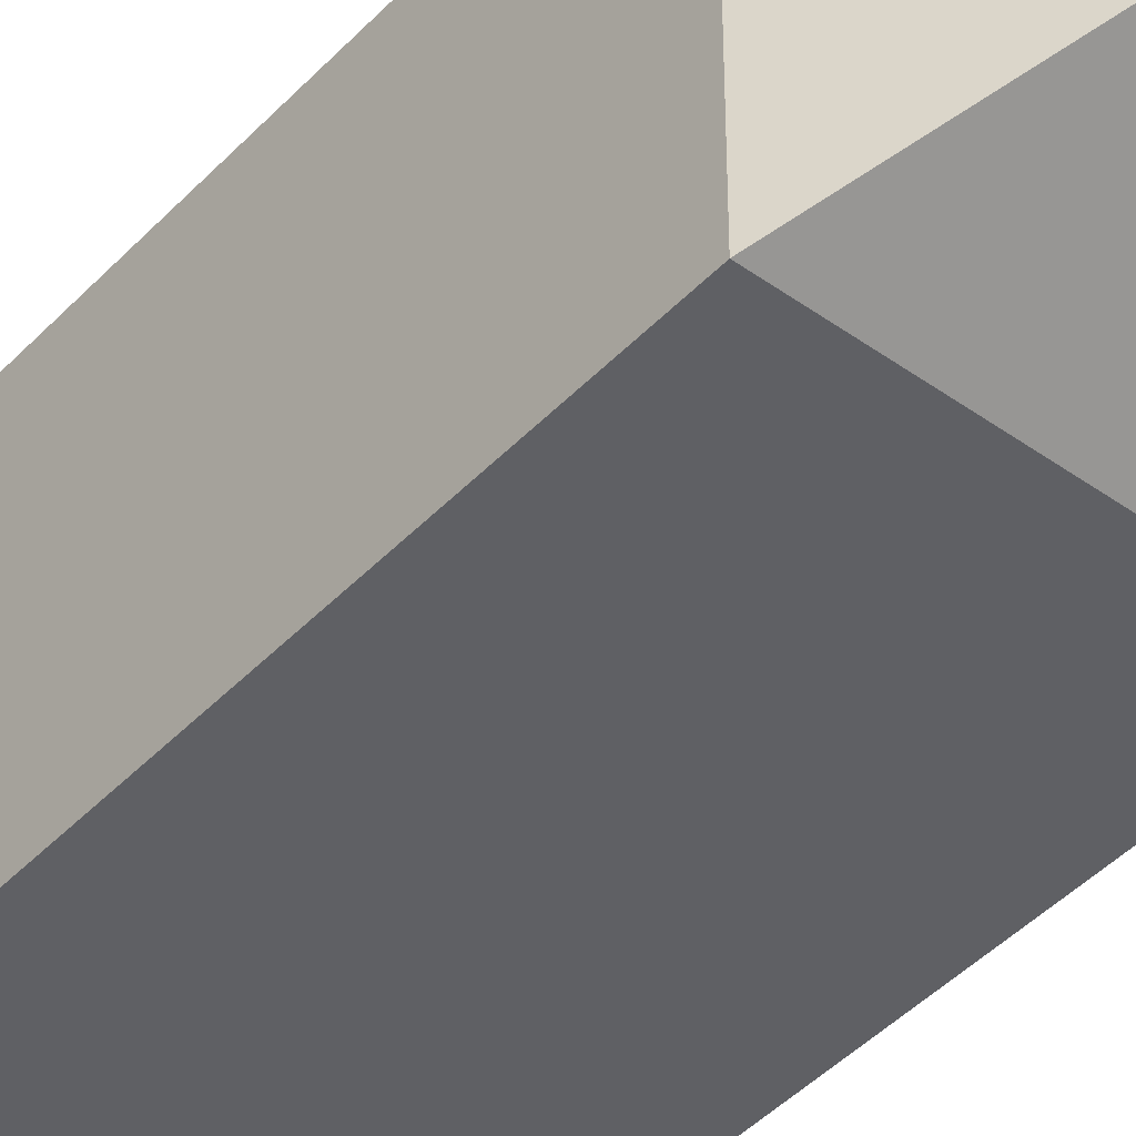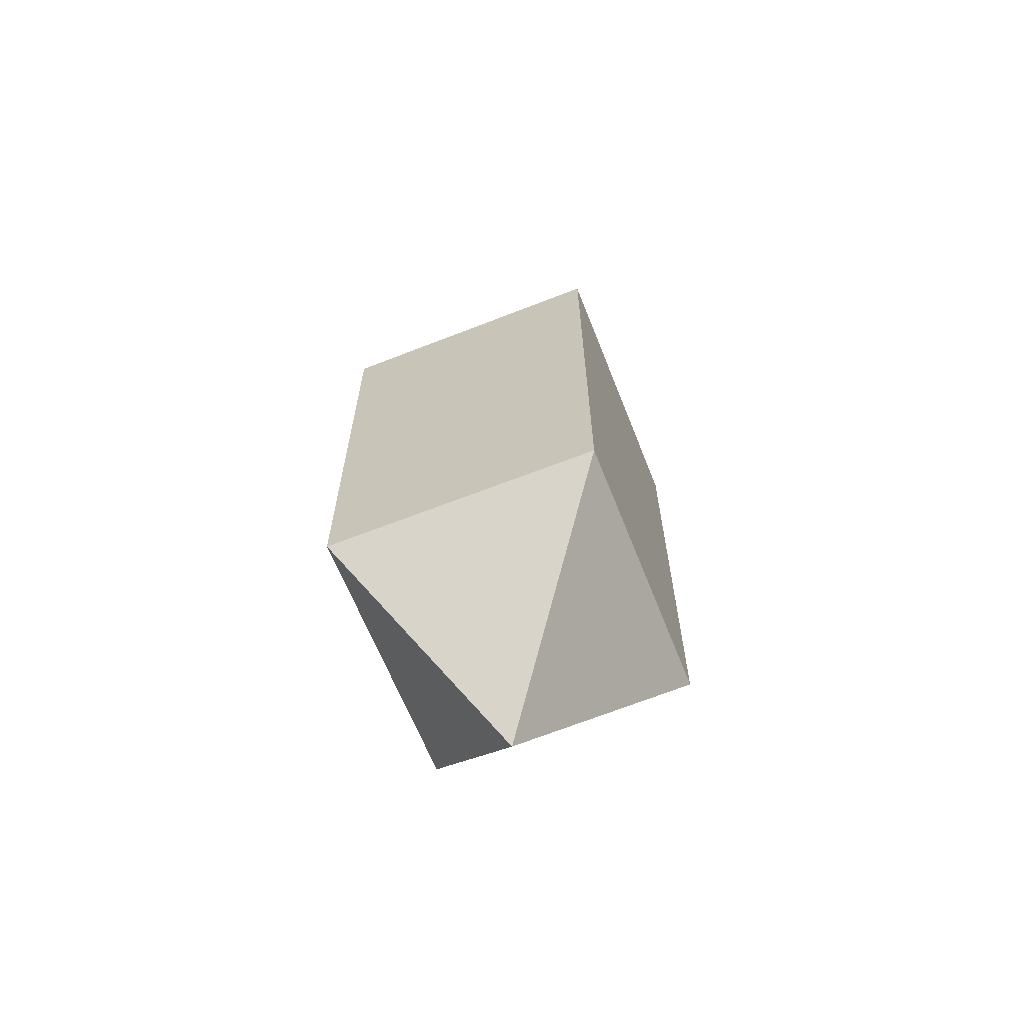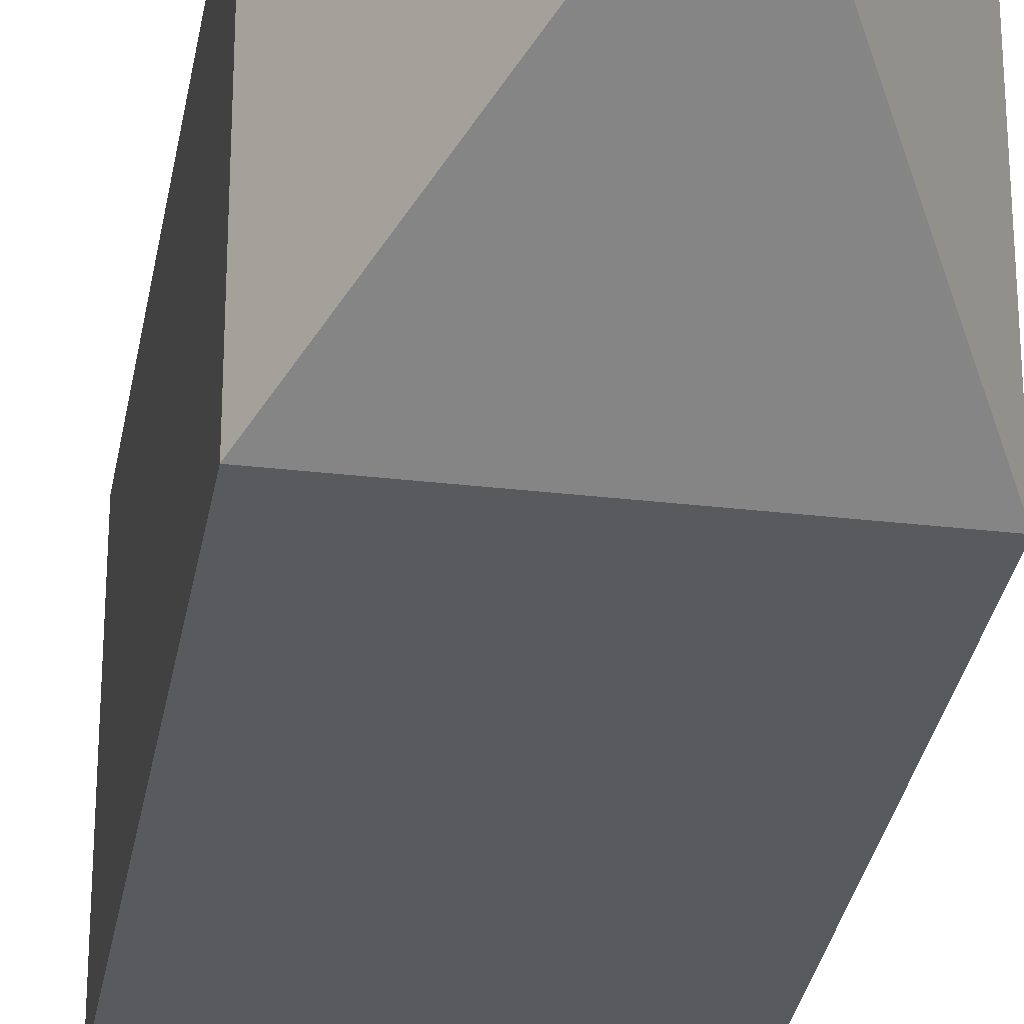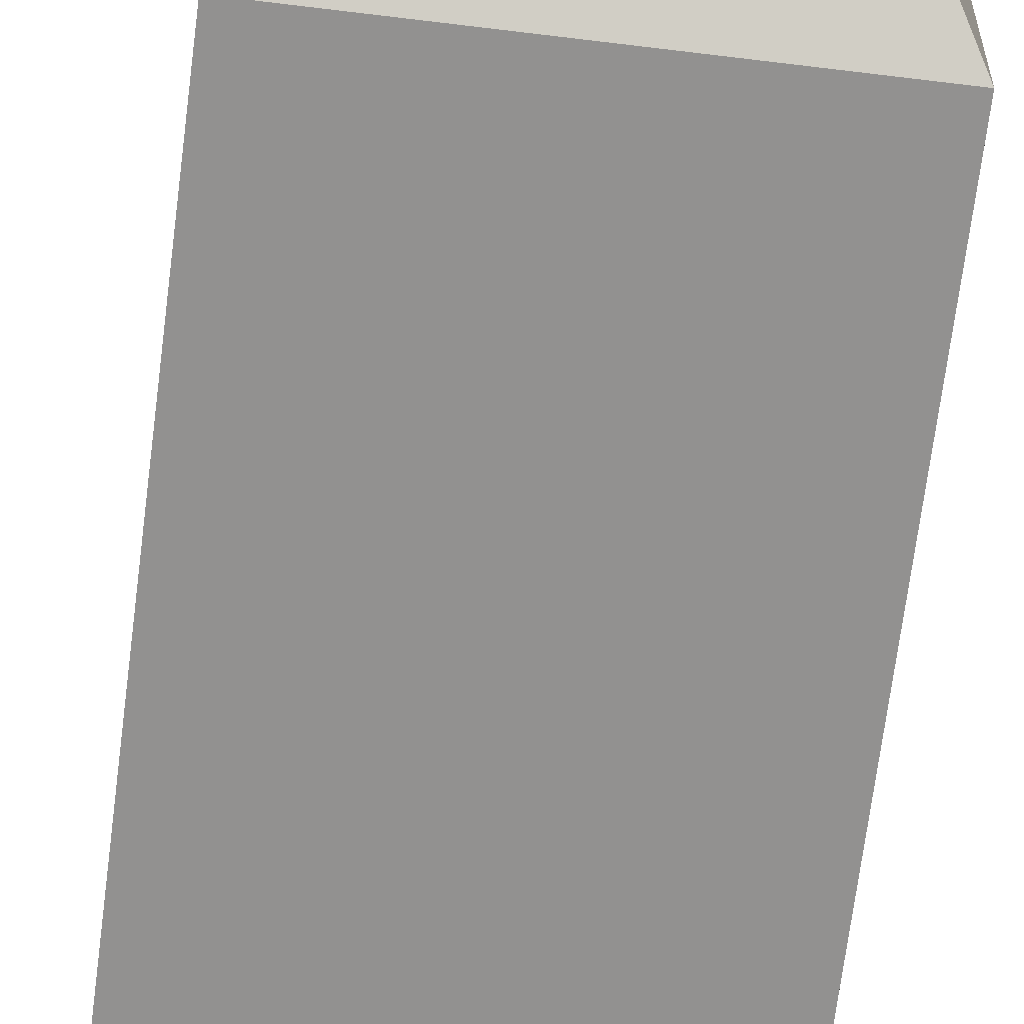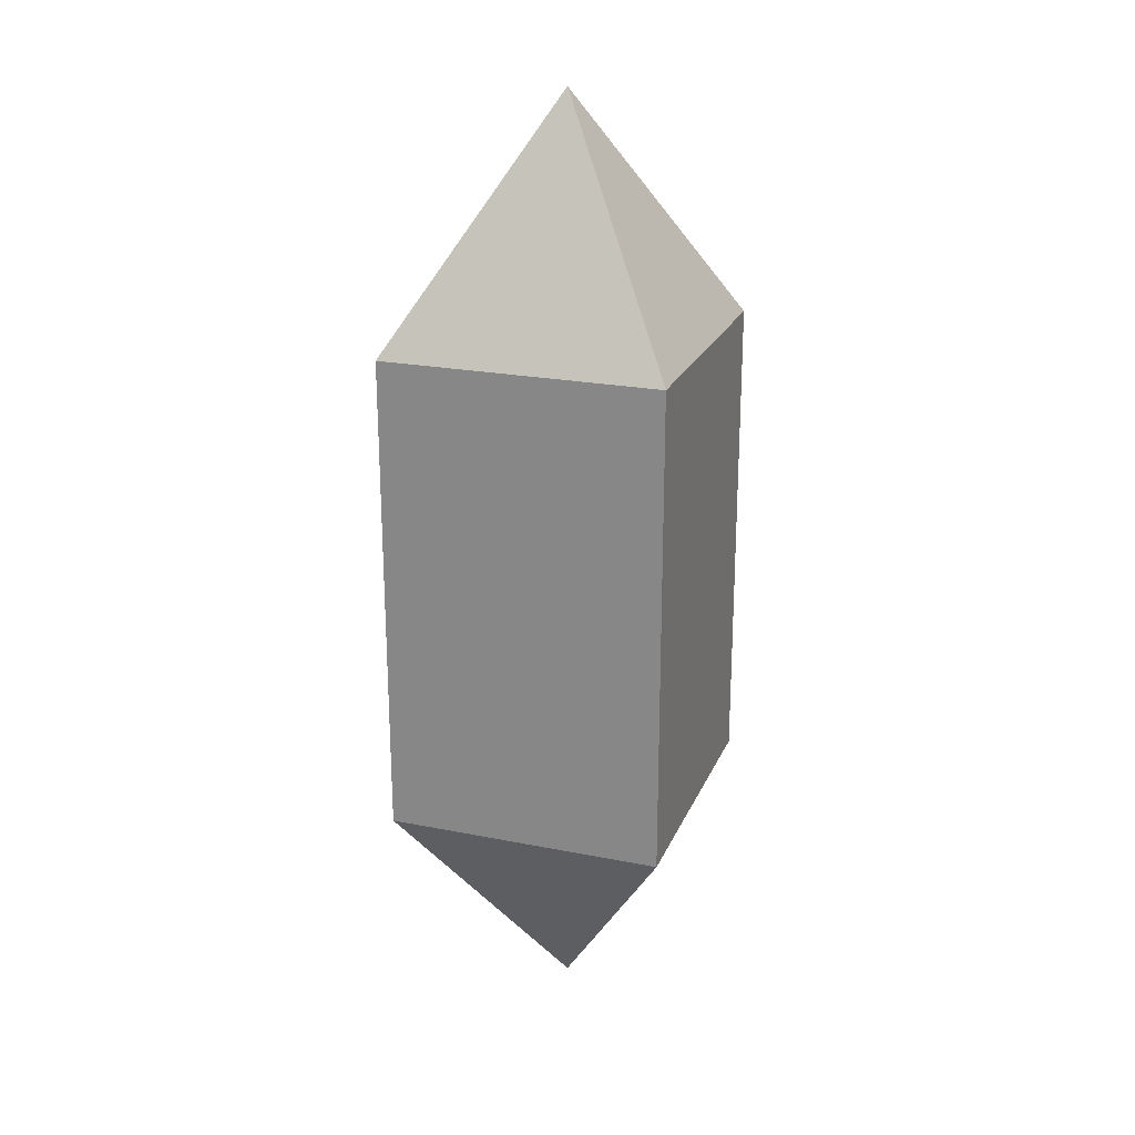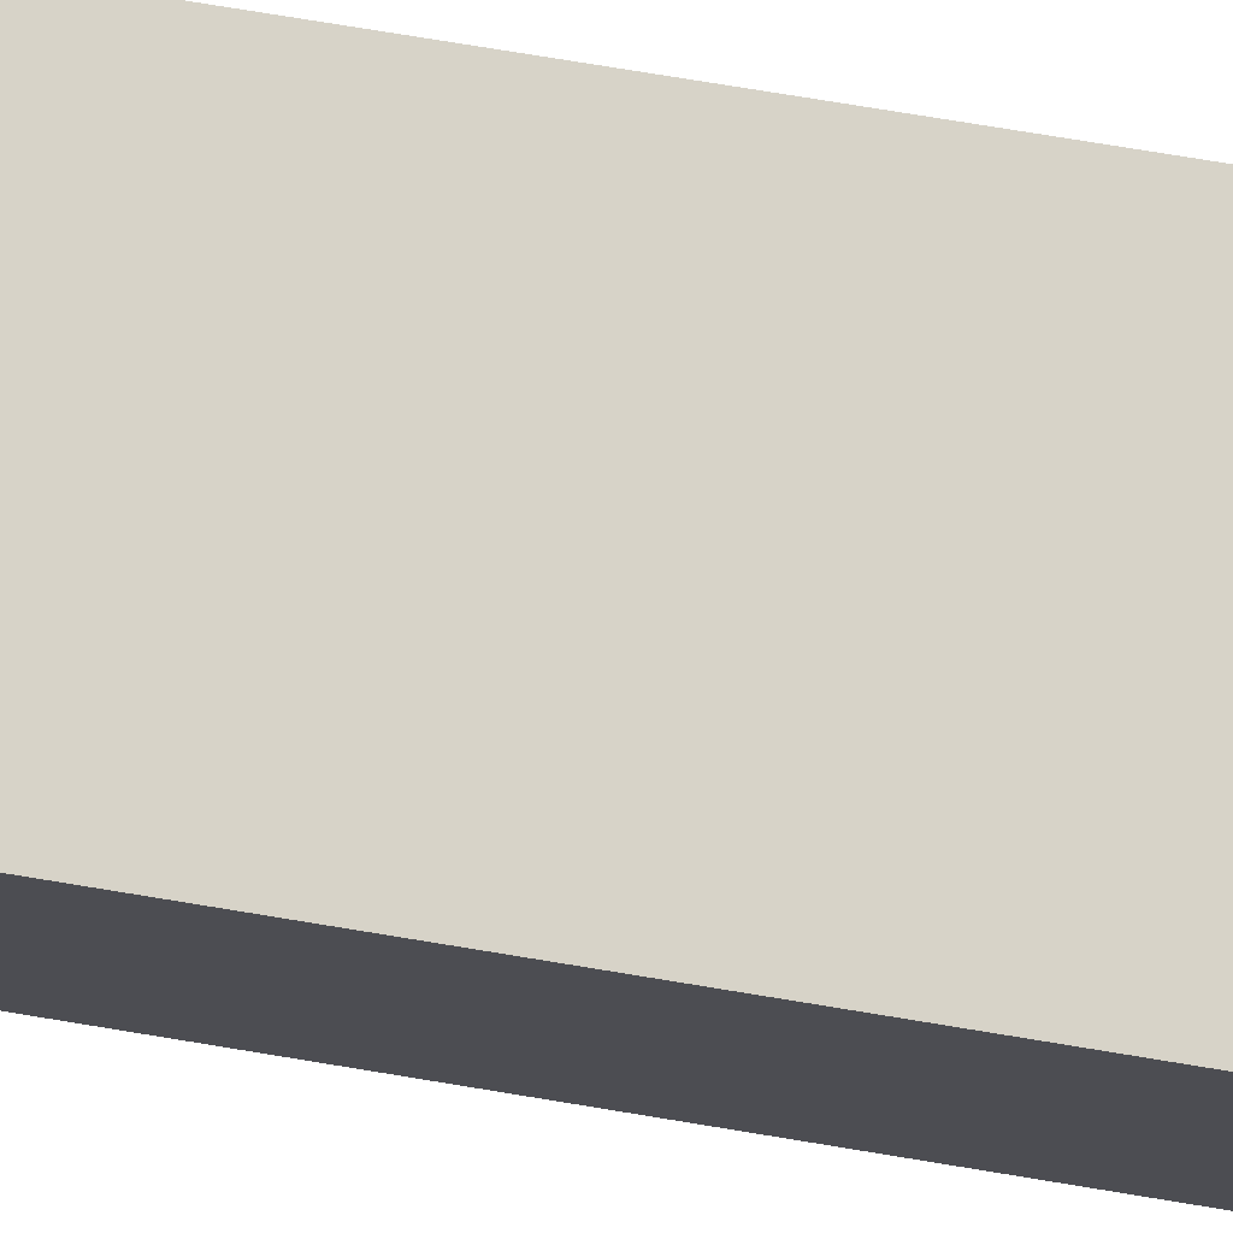
<metadata>
{"format":"obj","ext":"obj","renderer":"f3d","projection":"perspective","resolution":1024,"background":"white","views":[{"elev":-44.4,"azim":140.1,"up":"+Z"},{"elev":-64.5,"azim":111.6,"up":"+Y"},{"elev":-31.1,"azim":170.5,"up":"+Z"},{"elev":-66.1,"azim":172.9,"up":"+Z"},{"elev":22.6,"azim":108.9,"up":"+Y"},{"elev":76.9,"azim":99.3,"up":"+Z"}]}
</metadata>
<code>
o treasure7ButtonText
v 0.7094 0.2502 -0.6392
v 0.8179 0.06678 -0.7476
v 0.8179 0.06678 -0.5307
v 0.6009 0.06678 -0.5307
v 0.6009 0.06678 -0.7476
v 0.7094 -0.4941 -0.6392
v 0.8179 -0.3107 -0.7476
v 0.8179 -0.3107 -0.5307
v 0.6009 -0.3107 -0.5307
v 0.6009 -0.3107 -0.7476
f 1 2 5
f 1 5 4
f 1 4 3
f 1 3 2
f 3 9 8
f 2 8 7
f 4 10 9
f 6 10 7
f 6 9 10
f 6 8 9
f 6 7 8
f 5 7 10
f 3 4 9
f 2 3 8
f 4 5 10
f 5 2 7

</code>
